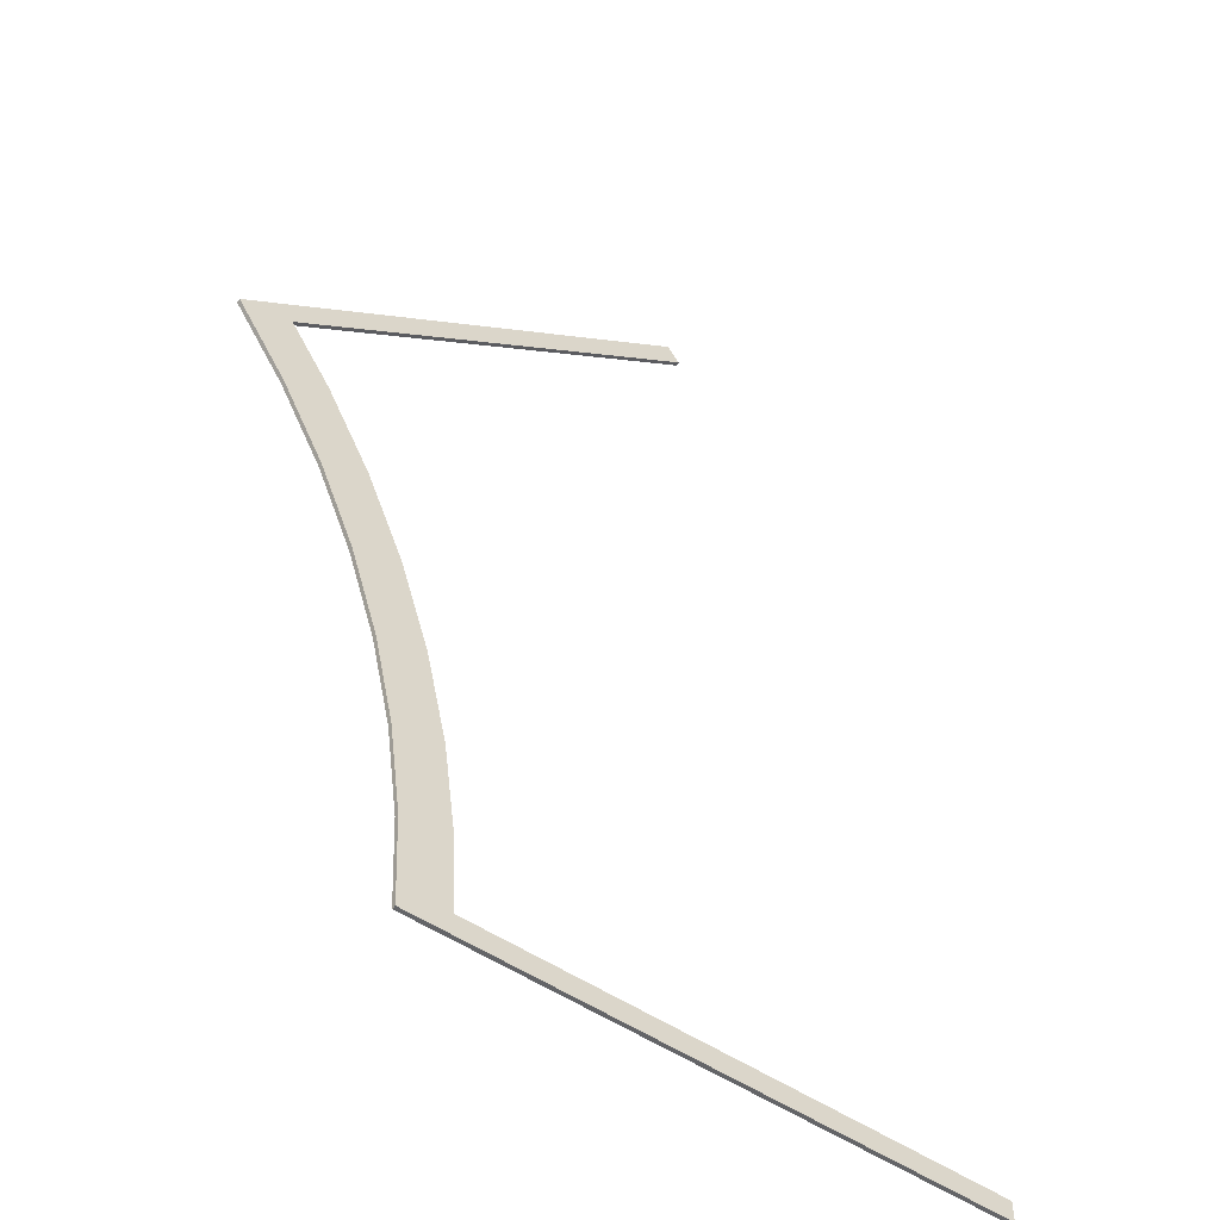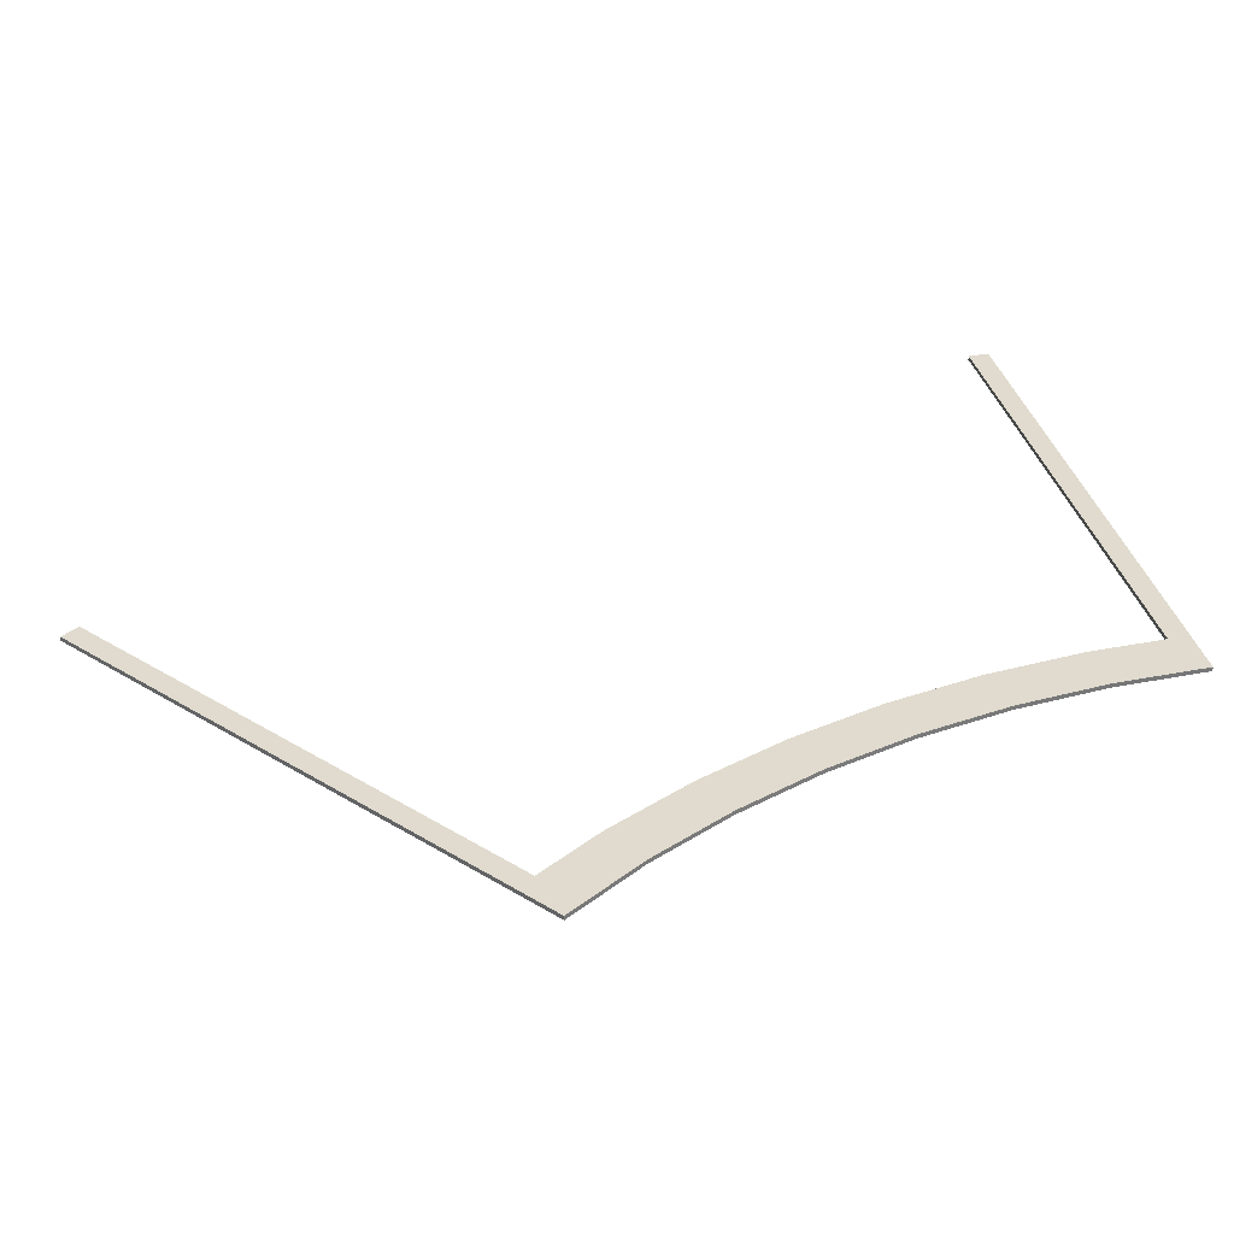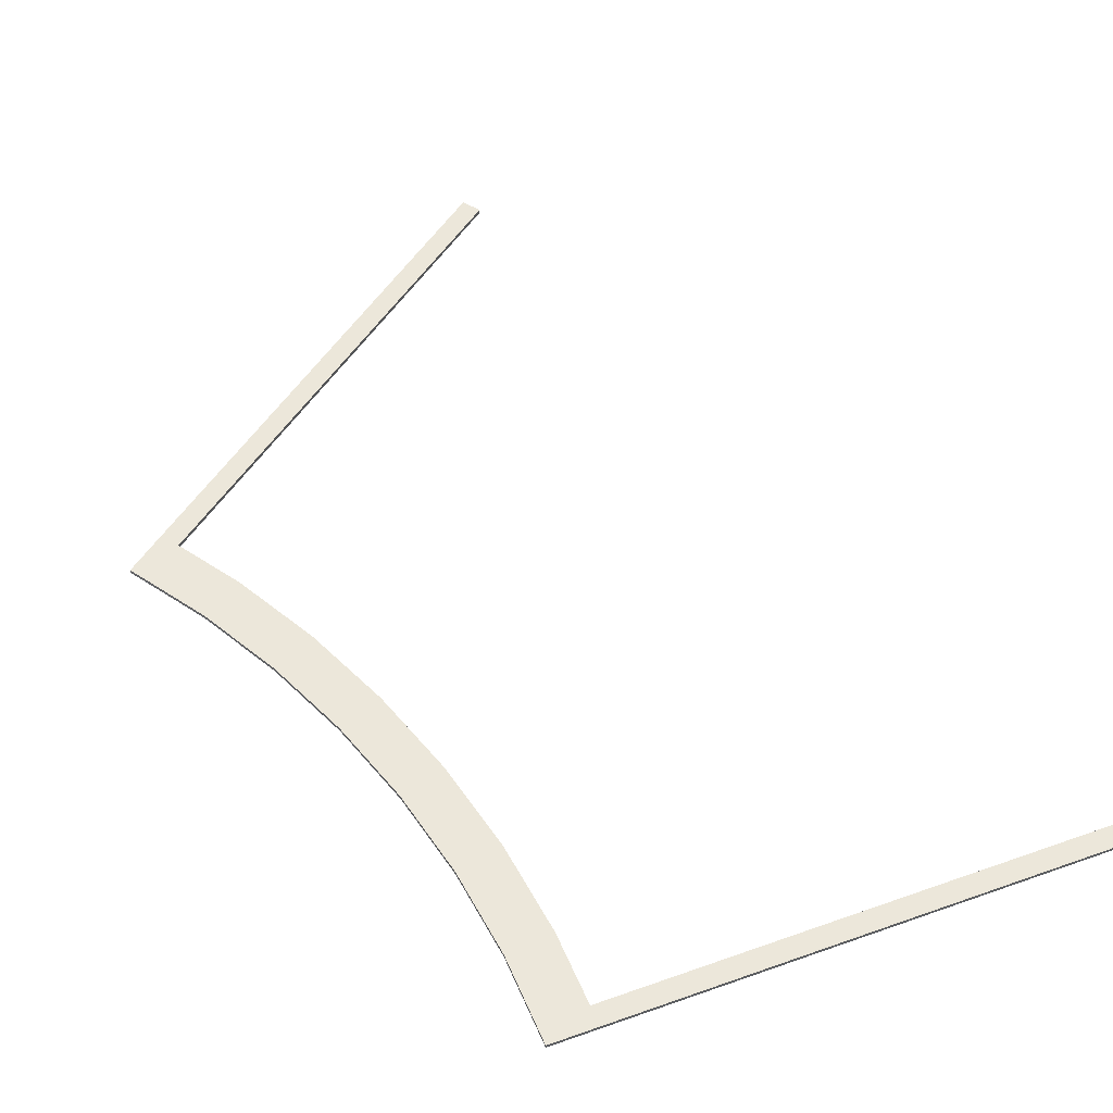
<metadata>
{"format":"obj","ext":"obj","renderer":"f3d","projection":"perspective","resolution":1024,"background":"white","views":[{"elev":-51.5,"azim":-36.5,"up":"+Y"},{"elev":33.4,"azim":-102.6,"up":"+Z"},{"elev":54.1,"azim":-20.6,"up":"+Z"}]}
</metadata>
<code>
v  -45.68 169.5 0.3
v  -46.63 176.3 0
v  -46.63 176.3 0.3
v  -48.2 183 0.3
v  -48.2 183 0
v  -50.38 189.5 0.3
v  -50.38 189.5 0
v  -53.15 195.8 0.3
v  -53.15 195.8 0
v  -56.49 201.8 0
v  -56.49 201.8 0.3
v  -49.17 169.2 0.3
v  -48.87 162.6 0
v  -48.87 162.6 0.3
v  -49.17 169.2 0
v  -50.07 175.6 0.3
v  -50.07 175.6 0
v  -51.57 182 0
v  -51.57 182 0.3
v  -53.65 188.2 0
v  -53.65 188.2 0.3
v  -56.29 194.2 0
v  -59.47 199.9 0.3
v  -59.47 199.9 0
v  -63.16 205.3 0
v  -59.52 206.2 0.3
v  -59.52 206.2 0
v  -30.47 230 0
v  -63.16 205.3 0.3
v  -30.47 230 0.3
v  -29.56 228.8 0
v  -29.56 228.8 0.3
v  -45.44 164.1 0
v  -7.866 162.6 0
v  -45.44 164.1 0.3
v  -7.866 162.6 0.3
v  -7.866 164.1 0.3
v  -45.68 169.5 0
v  -7.866 164.1 0
v  -56.29 194.2 0.3
g Cylinder016
f 1 2 3
f 4 2 5
f 6 5 7
f 8 7 9
f 8 10 11
f 12 13 14
f 15 16 17
f 16 18 17
f 19 20 18
f 21 22 20
f 22 23 24
f 23 25 24
f 26 10 27
f 28 29 30
f 31 30 32
f 32 27 31
f 33 34 13
f 35 36 37
f 35 38 1
f 33 37 39
f 36 13 34
f 37 34 39
f 2 1 38
f 2 4 3
f 5 6 4
f 7 8 6
f 10 8 9
f 13 12 15
f 16 15 12
f 18 16 19
f 20 19 21
f 22 21 40
f 23 22 40
f 25 23 29
f 10 26 11
f 29 28 25
f 30 31 28
f 27 32 26
f 31 25 28
f 27 25 31
f 27 24 25
f 10 24 27
f 9 24 10
f 9 22 24
f 7 22 9
f 7 20 22
f 5 20 7
f 5 18 20
f 2 18 5
f 2 17 18
f 38 17 2
f 38 15 17
f 33 15 38
f 33 13 15
f 34 33 39
f 29 32 30
f 29 26 32
f 23 26 29
f 23 11 26
f 23 8 11
f 40 8 23
f 40 6 8
f 21 6 40
f 21 4 6
f 19 4 21
f 19 3 4
f 16 3 19
f 16 1 3
f 12 1 16
f 12 35 1
f 14 35 12
f 36 35 14
f 38 35 33
f 37 33 35
f 13 36 14
f 34 37 36

</code>
